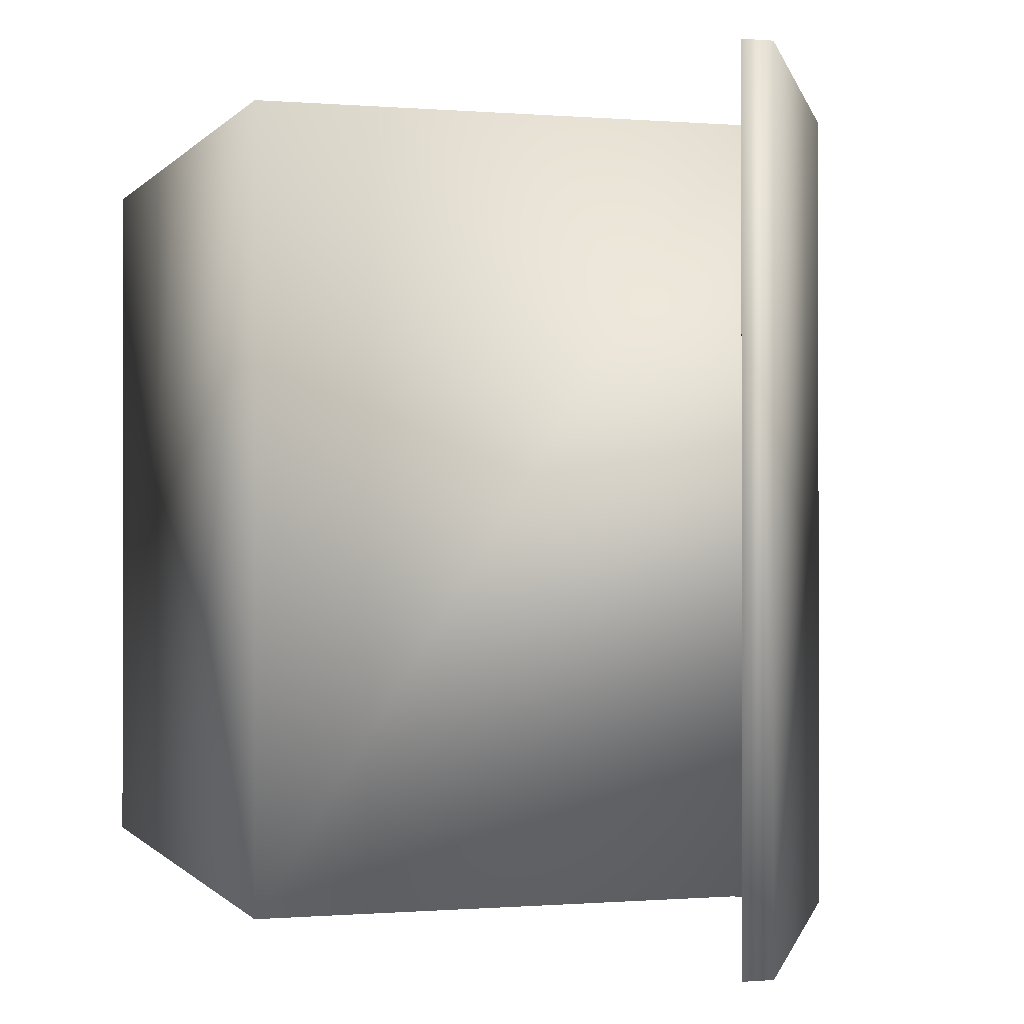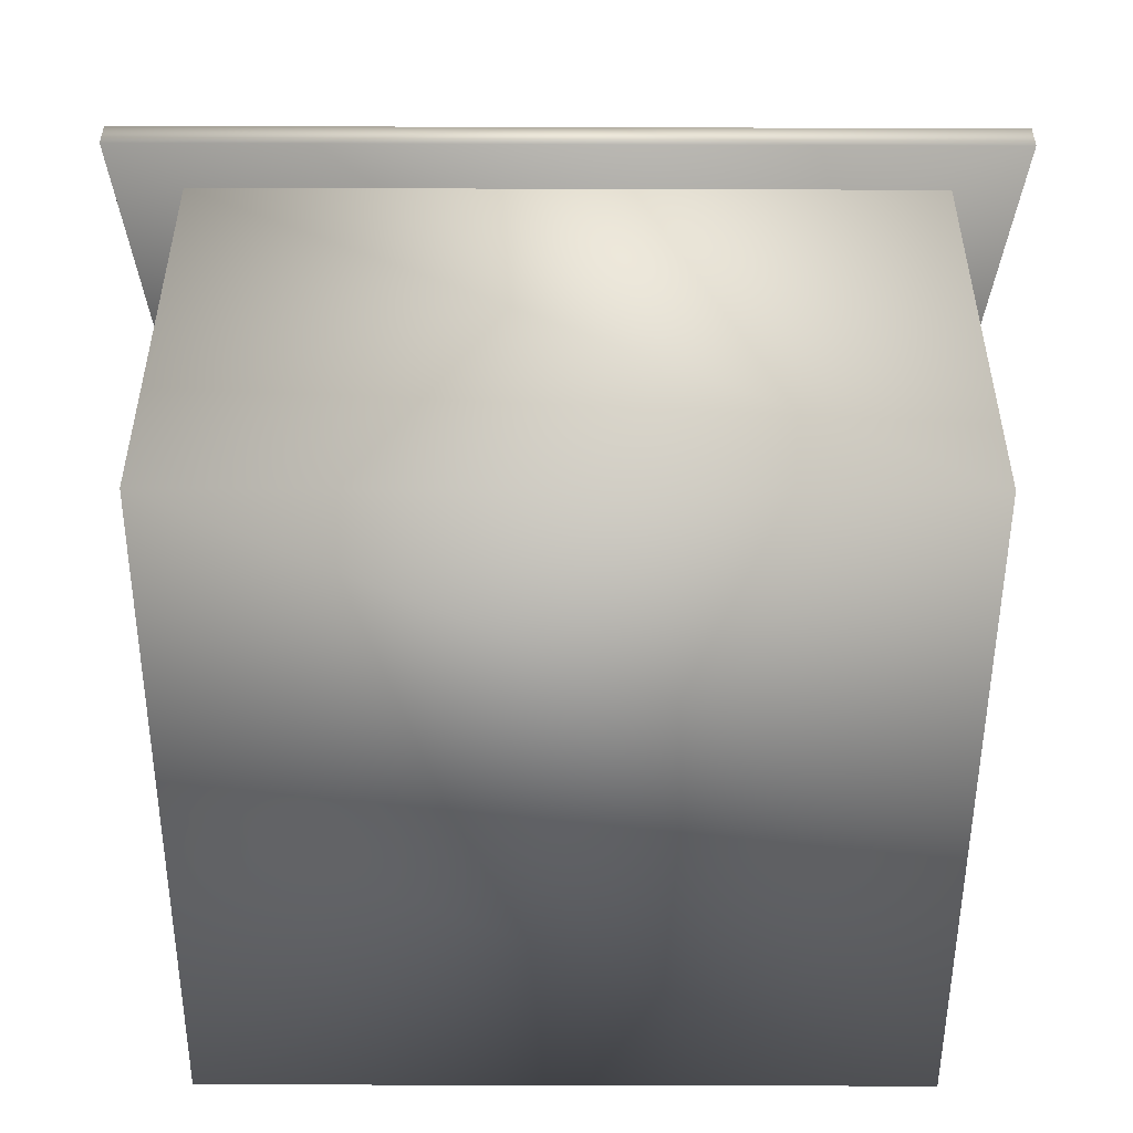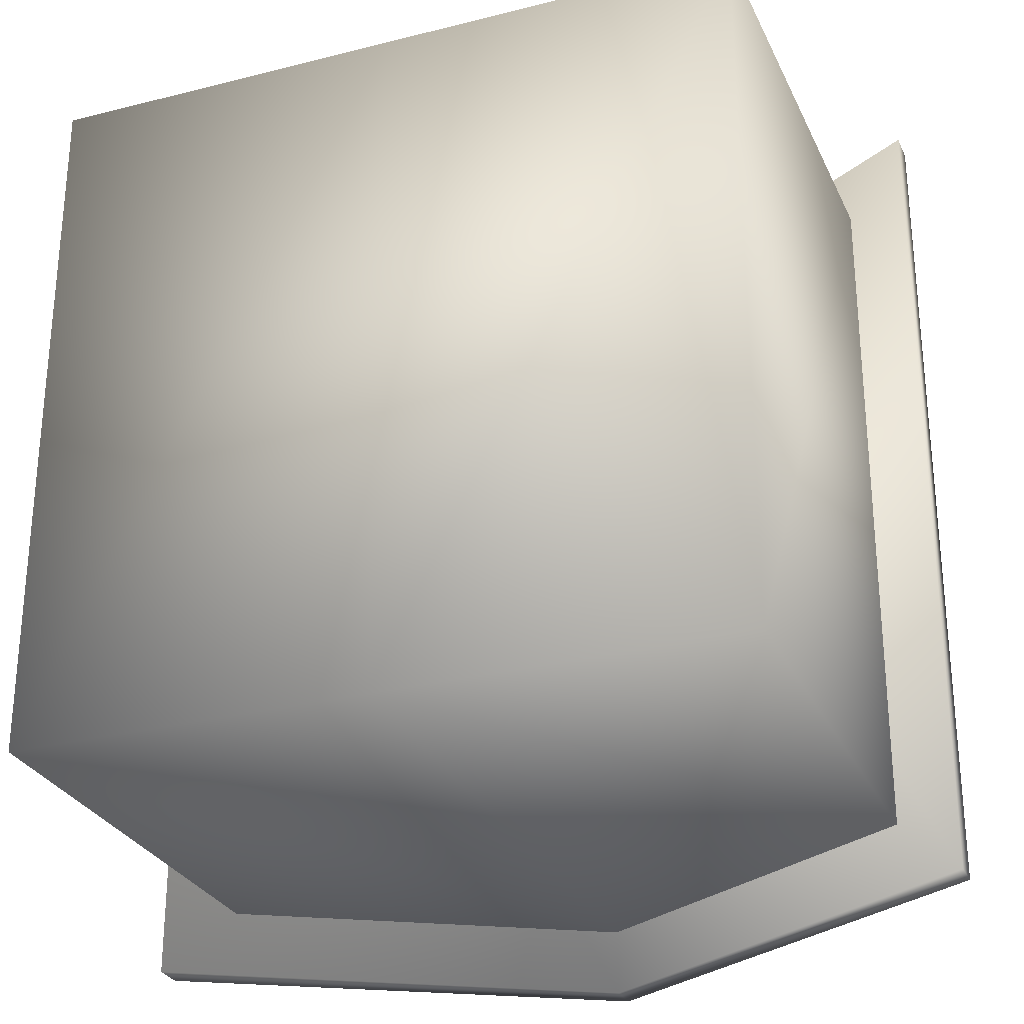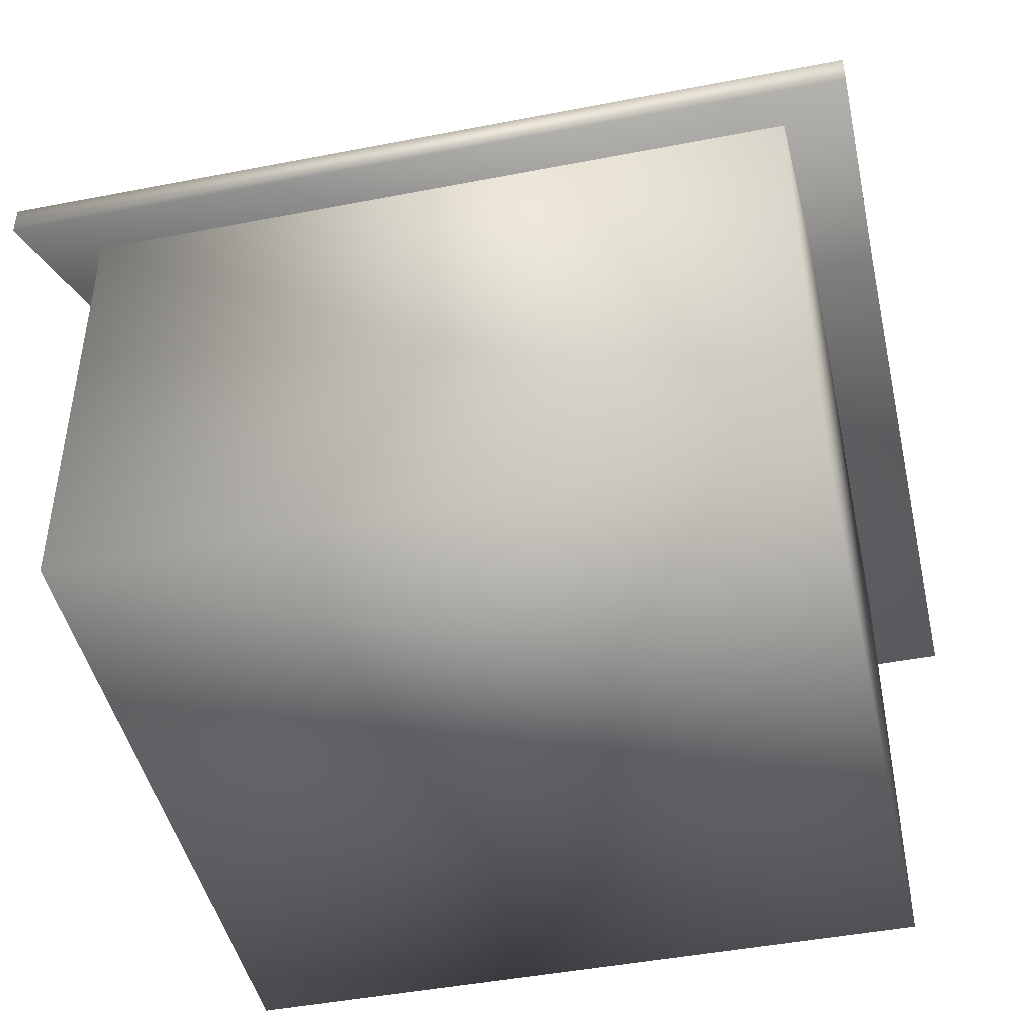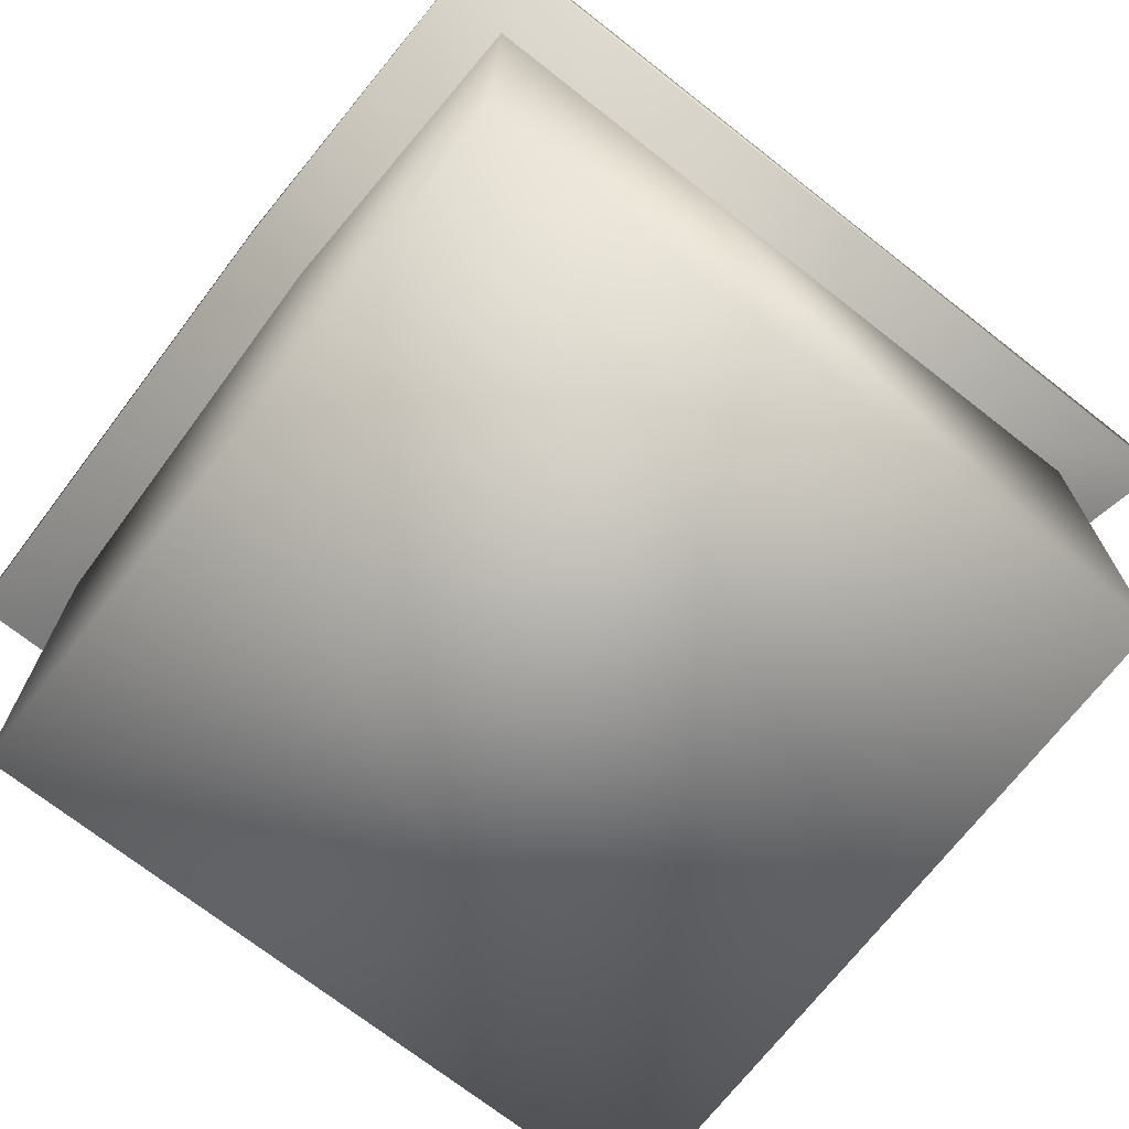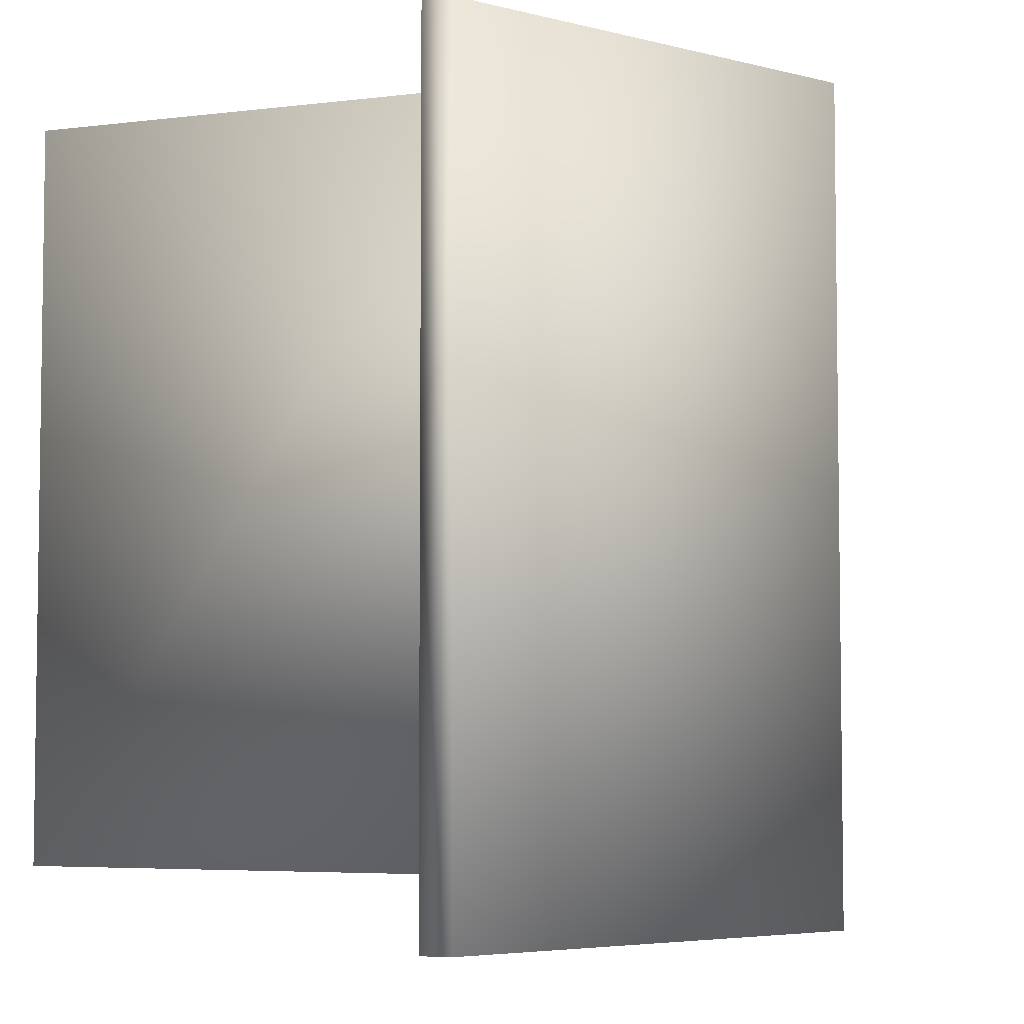
<metadata>
{"format":"obj","ext":"obj","renderer":"f3d","projection":"perspective","resolution":1024,"background":"white","views":[{"elev":-0.3,"azim":72.2,"up":"+Z"},{"elev":-51.5,"azim":-90.2,"up":"+Y"},{"elev":-28.5,"azim":21.0,"up":"+Z"},{"elev":-45.4,"azim":-77.4,"up":"+Y"},{"elev":-71.5,"azim":-128.1,"up":"+Y"},{"elev":-5.0,"azim":111.6,"up":"+Z"}]}
</metadata>
<code>
o House_Cube.006
v -1.021 1.269 0.82
v -1.021 1.269 -1.553
v 1.352 1.269 0.82
v 1.352 1.269 -1.553
v 0.1654 1.936 -1.553
v 0.1654 1.936 0.82
v -1.021 1.357 0.82
v -1.021 1.357 -1.553
v 0.1654 2.024 -1.553
v 1.352 1.357 -1.553
v 1.352 1.357 0.82
v 0.1654 2.024 0.82
v -0.8346 0.06218 0.6333
v -0.8346 1.365 0.6333
v -0.8346 0.06218 -1.367
v -0.8346 1.365 -1.367
v 1.165 0.06218 0.6333
v 1.165 1.365 0.6333
v 1.165 0.06218 -1.367
v 1.165 1.365 -1.367
v 0.1654 0.06218 -1.367
v 0.1654 1.927 -1.367
v 0.1654 0.06218 0.6333
v 0.1654 1.927 0.6333
f 5 1 2
f 4 6 5
f 9 7 12
f 10 12 11
f 2 7 8
f 6 11 12
f 1 12 7
f 4 9 10
f 5 8 9
f 3 10 11
f 13 16 15
f 21 20 19
f 19 18 17
f 23 14 13
f 21 17 23
f 15 23 13
f 17 24 23
f 15 22 21
f 5 6 1
f 4 3 6
f 9 8 7
f 10 9 12
f 2 1 7
f 6 3 11
f 1 6 12
f 4 5 9
f 5 2 8
f 3 4 10
f 13 14 16
f 21 22 20
f 19 20 18
f 23 24 14
f 21 19 17
f 15 21 23
f 17 18 24
f 15 16 22

</code>
